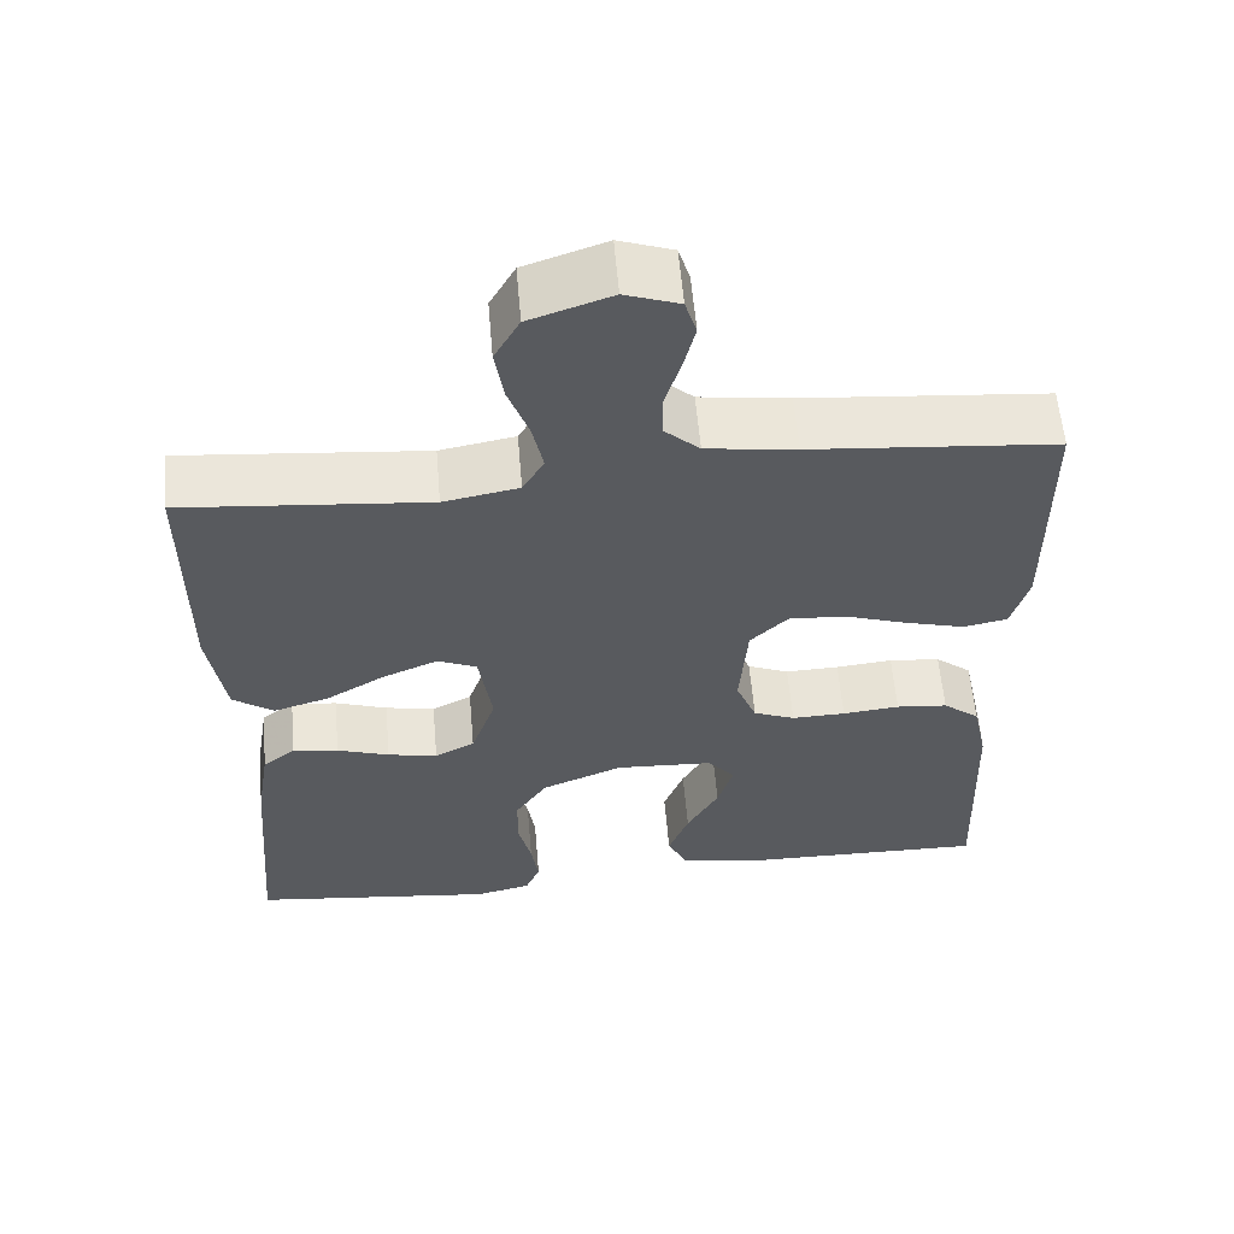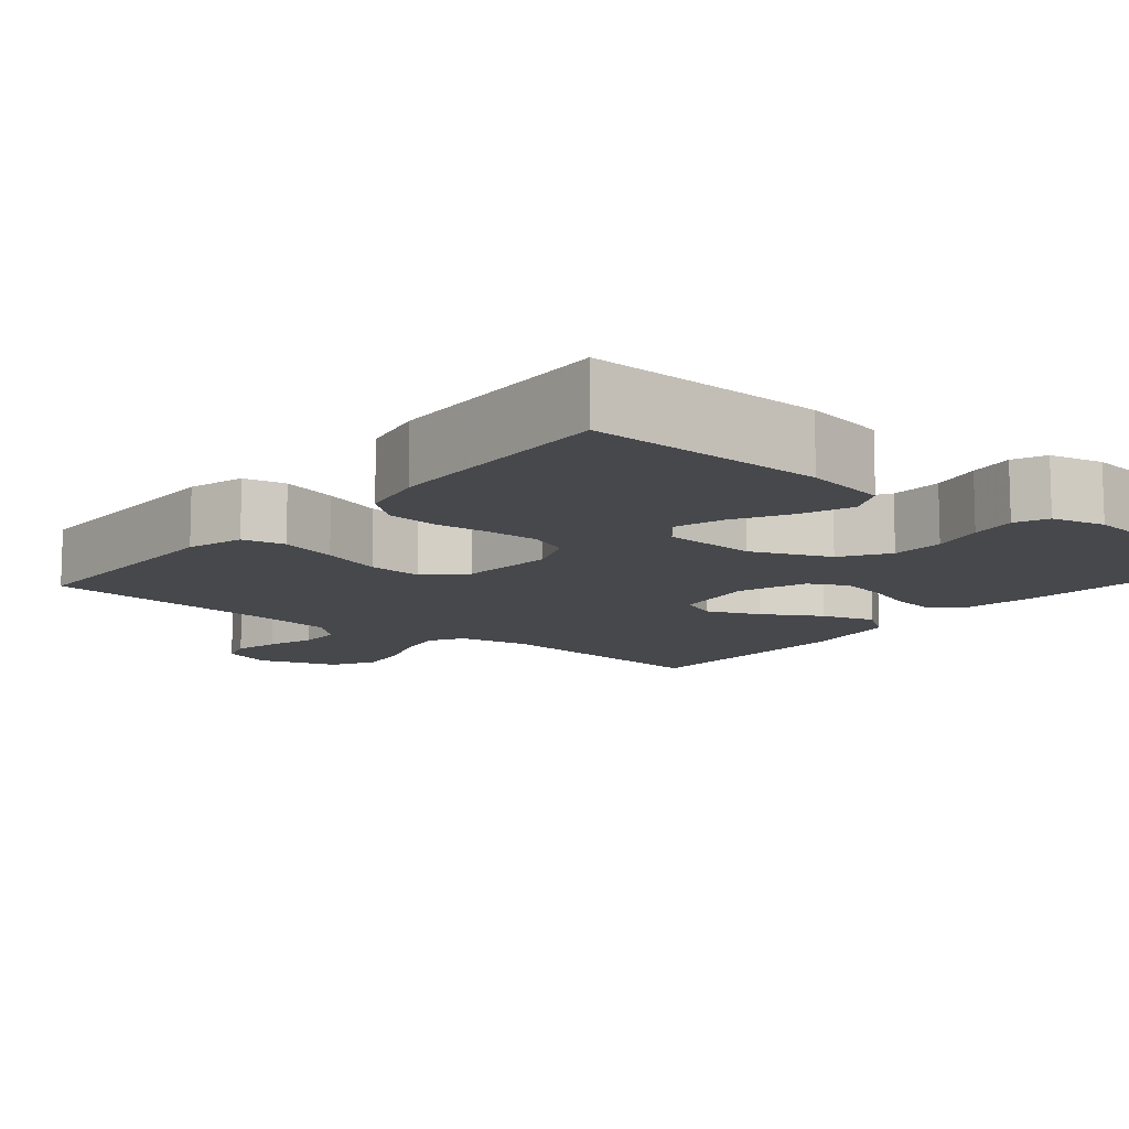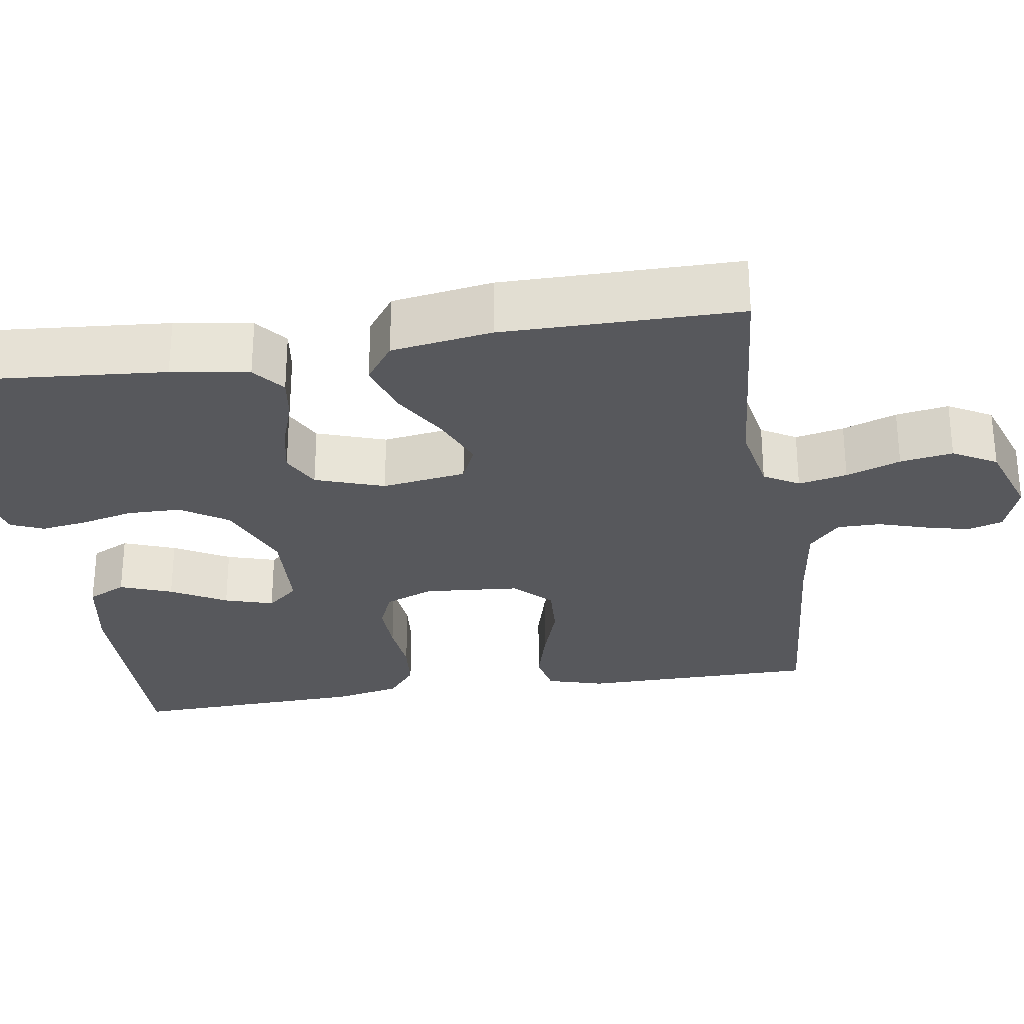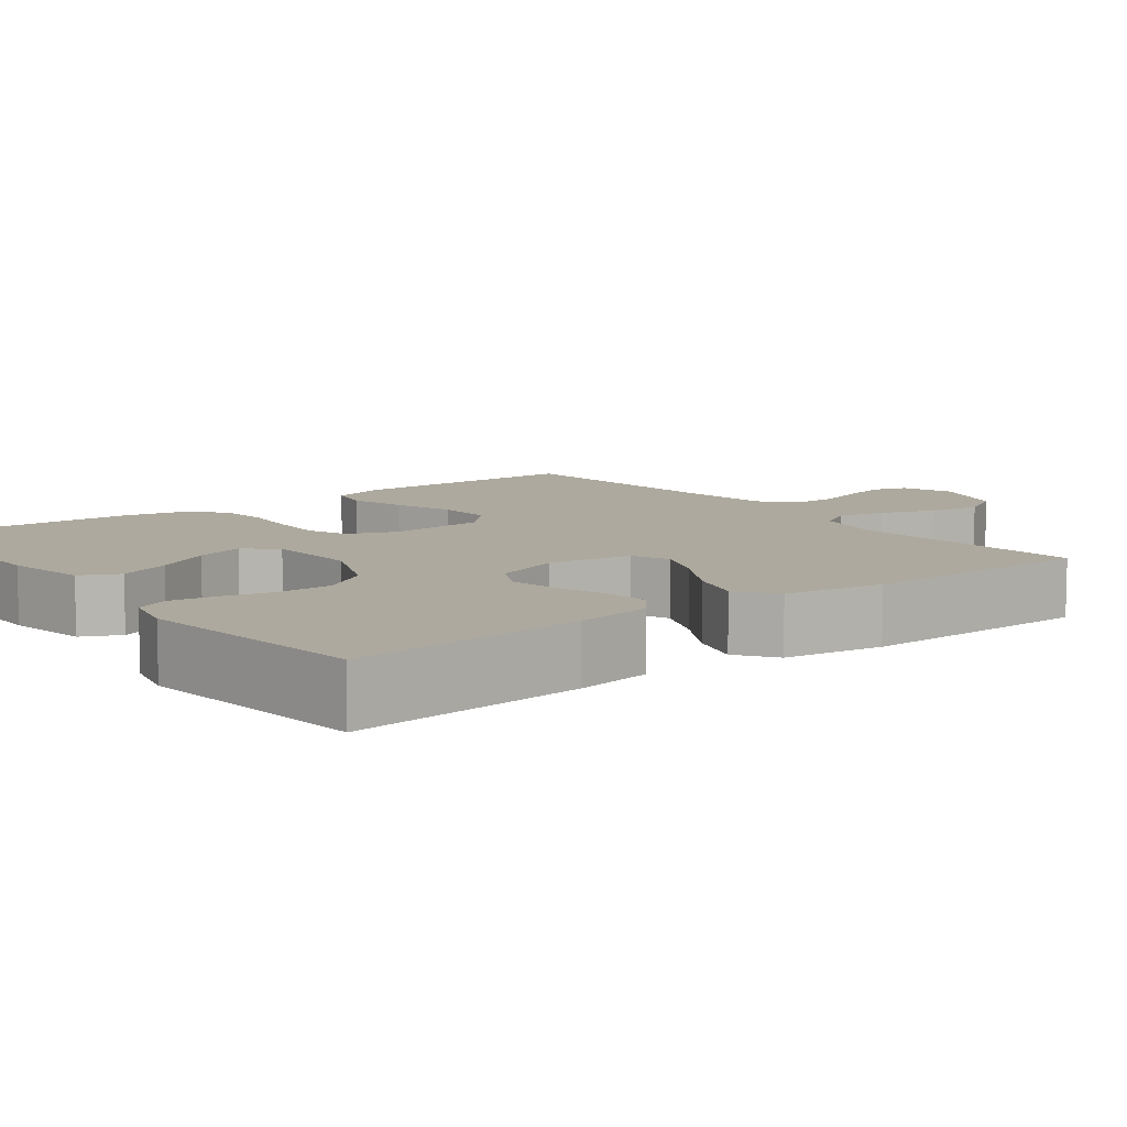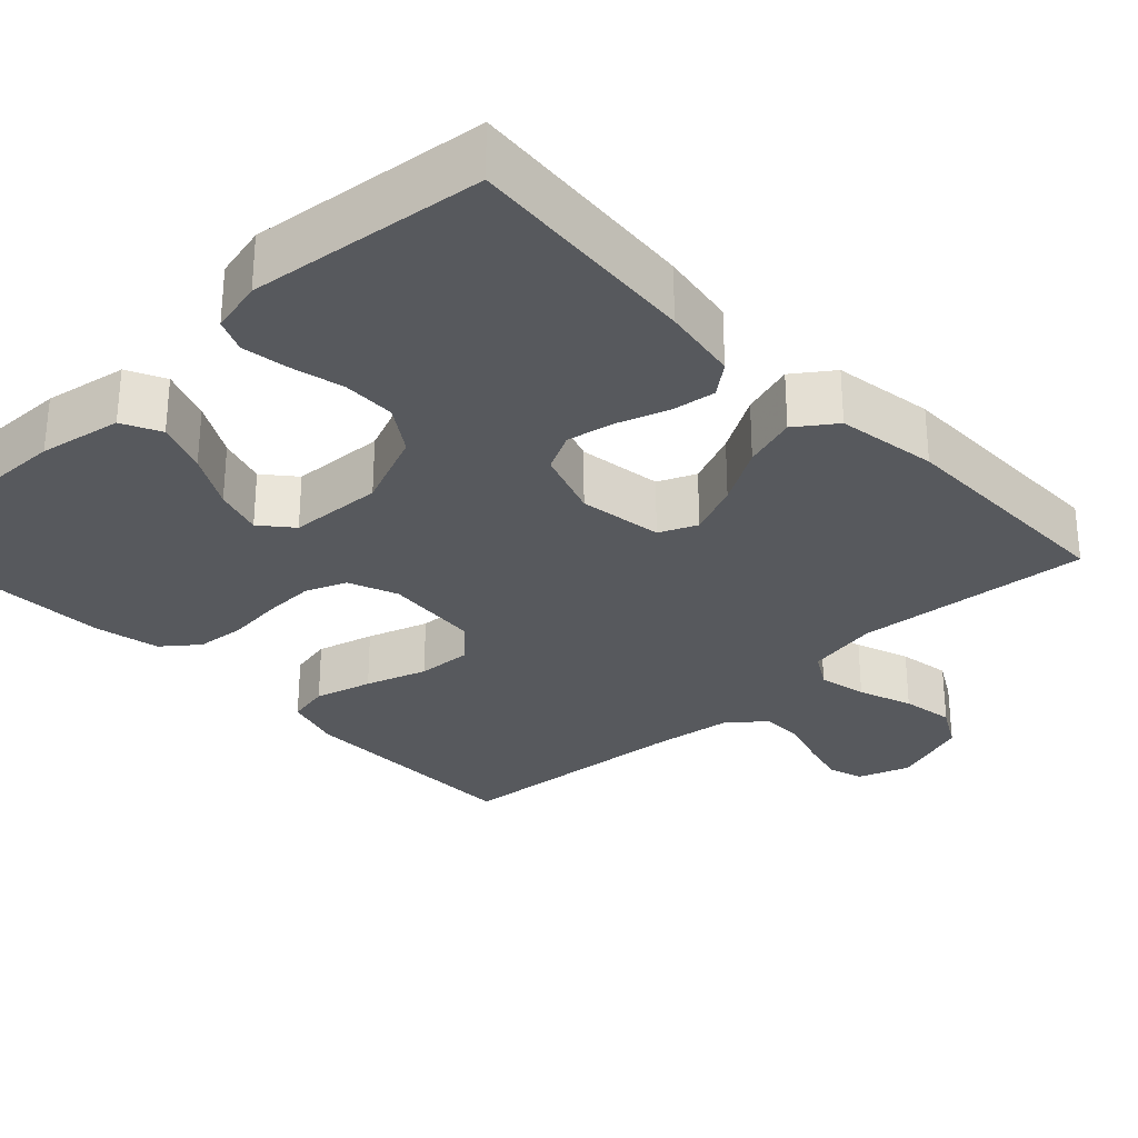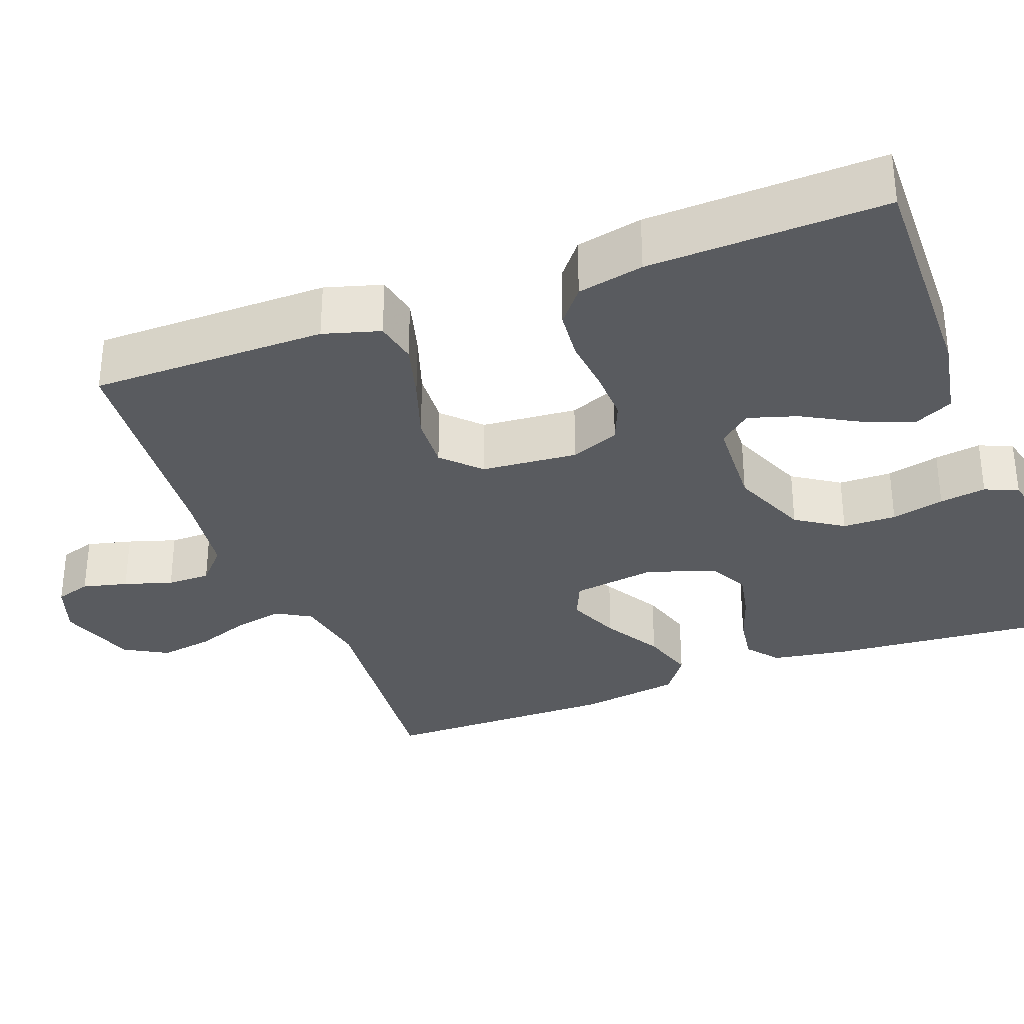
<metadata>
{"format":"obj","ext":"obj","renderer":"f3d","projection":"perspective","resolution":1024,"background":"white","views":[{"elev":58.6,"azim":-4.9,"up":"+Z"},{"elev":-11.3,"azim":140.5,"up":"+Y"},{"elev":-28.5,"azim":-81.1,"up":"+Y"},{"elev":9.1,"azim":-127.6,"up":"+Y"},{"elev":-29.7,"azim":-136.5,"up":"+Y"},{"elev":-32.6,"azim":110.5,"up":"+Y"}]}
</metadata>
<code>
v -0.5 0.07 0.5
v -0.2 0.07 0.473
v -0.108 0.07 0.49
v -0.082 0.07 0.534
v -0.095 0.07 0.596
v -0.12 0.07 0.665
v -0.131 0.07 0.732
v -0.1 0.07 0.787
v 0 0.07 0.821
v 0.066 0.07 0.798
v 0.08 0.07 0.753
v 0.066 0.07 0.696
v 0.047 0.07 0.635
v 0.047 0.07 0.58
v 0.09 0.07 0.541
v 0.2 0.07 0.526
v 0.5 0.07 0.5
v 0.502 0.07 0.2
v 0.481 0.07 0.128
v 0.427 0.07 0.117
v 0.354 0.07 0.137
v 0.276 0.07 0.163
v 0.207 0.07 0.167
v 0.161 0.07 0.122
v 0.151 0.07 0
v 0.176 0.07 -0.062
v 0.227 0.07 -0.083
v 0.293 0.07 -0.081
v 0.363 0.07 -0.074
v 0.426 0.07 -0.08
v 0.471 0.07 -0.116
v 0.489 0.07 -0.2
v 0.5 0.07 -0.5
v 0.2 0.07 -0.495
v 0.095 0.07 -0.476
v 0.071 0.07 -0.427
v 0.096 0.07 -0.361
v 0.135 0.07 -0.291
v 0.154 0.07 -0.229
v 0.12 0.07 -0.189
v 0 0.07 -0.183
v -0.099 0.07 -0.224
v -0.138 0.07 -0.283
v -0.139 0.07 -0.351
v -0.123 0.07 -0.418
v -0.114 0.07 -0.477
v -0.132 0.07 -0.519
v -0.2 0.07 -0.535
v -0.5 0.07 -0.5
v -0.475 0.07 -0.2
v -0.459 0.07 -0.102
v -0.419 0.07 -0.07
v -0.363 0.07 -0.078
v -0.299 0.07 -0.1
v -0.238 0.07 -0.112
v -0.189 0.07 -0.087
v -0.159 0.07 0
v -0.175 0.07 0.107
v -0.223 0.07 0.128
v -0.29 0.07 0.1
v -0.363 0.07 0.057
v -0.431 0.07 0.036
v -0.481 0.07 0.072
v -0.501 0.07 0.2
v -0.5 0 0.5
v -0.2 0 0.473
v -0.108 0 0.49
v -0.082 0 0.534
v -0.095 0 0.596
v -0.12 0 0.665
v -0.131 0 0.732
v -0.1 0 0.787
v 0 0 0.821
v 0.066 0 0.798
v 0.08 0 0.753
v 0.066 0 0.696
v 0.047 0 0.635
v 0.047 0 0.58
v 0.09 0 0.541
v 0.2 0 0.526
v 0.5 0 0.5
v 0.502 0 0.2
v 0.481 0 0.128
v 0.427 0 0.117
v 0.354 0 0.137
v 0.276 0 0.163
v 0.207 0 0.167
v 0.161 0 0.122
v 0.151 0 0
v 0.176 0 -0.062
v 0.227 0 -0.083
v 0.293 0 -0.081
v 0.363 0 -0.074
v 0.426 0 -0.08
v 0.471 0 -0.116
v 0.489 0 -0.2
v 0.5 0 -0.5
v 0.2 0 -0.495
v 0.095 0 -0.476
v 0.071 0 -0.427
v 0.096 0 -0.361
v 0.135 0 -0.291
v 0.154 0 -0.229
v 0.12 0 -0.189
v 0 0 -0.183
v -0.099 0 -0.224
v -0.138 0 -0.283
v -0.139 0 -0.351
v -0.123 0 -0.418
v -0.114 0 -0.477
v -0.132 0 -0.519
v -0.2 0 -0.535
v -0.5 0 -0.5
v -0.475 0 -0.2
v -0.459 0 -0.102
v -0.419 0 -0.07
v -0.363 0 -0.078
v -0.299 0 -0.1
v -0.238 0 -0.112
v -0.189 0 -0.087
v -0.159 0 0
v -0.175 0 0.107
v -0.223 0 0.128
v -0.29 0 0.1
v -0.363 0 0.057
v -0.431 0 0.036
v -0.481 0 0.072
v -0.501 0 0.2
f 63 64 1 2
f 60 61 62 63
f 59 60 63 2
f 58 59 2 3
f 57 58 3 4
f 51 52 53 54
f 51 54 55
f 50 51 55
f 49 50 55
f 48 49 55 56
f 44 45 46 47
f 44 47 48 56
f 35 36 37 38
f 35 38 39
f 34 35 39
f 33 34 39
f 32 33 39 40
f 28 29 30 31
f 27 28 31 32
f 26 27 32 40
f 19 20 21 22
f 17 18 19 22
f 16 17 22 23
f 15 16 23 24
f 10 11 12 13
f 8 9 10 13
f 8 13 14
f 5 6 7 8
f 4 5 8 14
f 57 4 14 15
f 43 44 56 57
f 42 43 57 15
f 25 26 40 41
f 25 41 42
f 15 24 25 42
f 66 65 128 127
f 127 126 125 124
f 66 127 124 123
f 67 66 123 122
f 68 67 122 121
f 118 117 116 115
f 119 118 115
f 119 115 114
f 119 114 113
f 120 119 113 112
f 111 110 109 108
f 120 112 111 108
f 102 101 100 99
f 103 102 99
f 103 99 98
f 103 98 97
f 104 103 97 96
f 95 94 93 92
f 96 95 92 91
f 104 96 91 90
f 86 85 84 83
f 86 83 82 81
f 87 86 81 80
f 88 87 80 79
f 77 76 75 74
f 77 74 73 72
f 78 77 72
f 72 71 70 69
f 78 72 69 68
f 79 78 68 121
f 121 120 108 107
f 79 121 107 106
f 105 104 90 89
f 106 105 89
f 106 89 88 79
f 1 65 66 2
f 2 66 67 3
f 3 67 68 4
f 4 68 69 5
f 5 69 70 6
f 6 70 71 7
f 7 71 72 8
f 8 72 73 9
f 9 73 74 10
f 10 74 75 11
f 11 75 76 12
f 12 76 77 13
f 13 77 78 14
f 14 78 79 15
f 15 79 80 16
f 16 80 81 17
f 17 81 82 18
f 18 82 83 19
f 19 83 84 20
f 20 84 85 21
f 21 85 86 22
f 22 86 87 23
f 23 87 88 24
f 24 88 89 25
f 25 89 90 26
f 26 90 91 27
f 27 91 92 28
f 28 92 93 29
f 29 93 94 30
f 30 94 95 31
f 31 95 96 32
f 32 96 97 33
f 33 97 98 34
f 34 98 99 35
f 35 99 100 36
f 36 100 101 37
f 37 101 102 38
f 38 102 103 39
f 39 103 104 40
f 40 104 105 41
f 41 105 106 42
f 42 106 107 43
f 43 107 108 44
f 44 108 109 45
f 45 109 110 46
f 46 110 111 47
f 47 111 112 48
f 48 112 113 49
f 49 113 114 50
f 50 114 115 51
f 51 115 116 52
f 52 116 117 53
f 53 117 118 54
f 54 118 119 55
f 55 119 120 56
f 56 120 121 57
f 57 121 122 58
f 58 122 123 59
f 59 123 124 60
f 60 124 125 61
f 61 125 126 62
f 62 126 127 63
f 63 127 128 64
f 64 128 65 1

</code>
